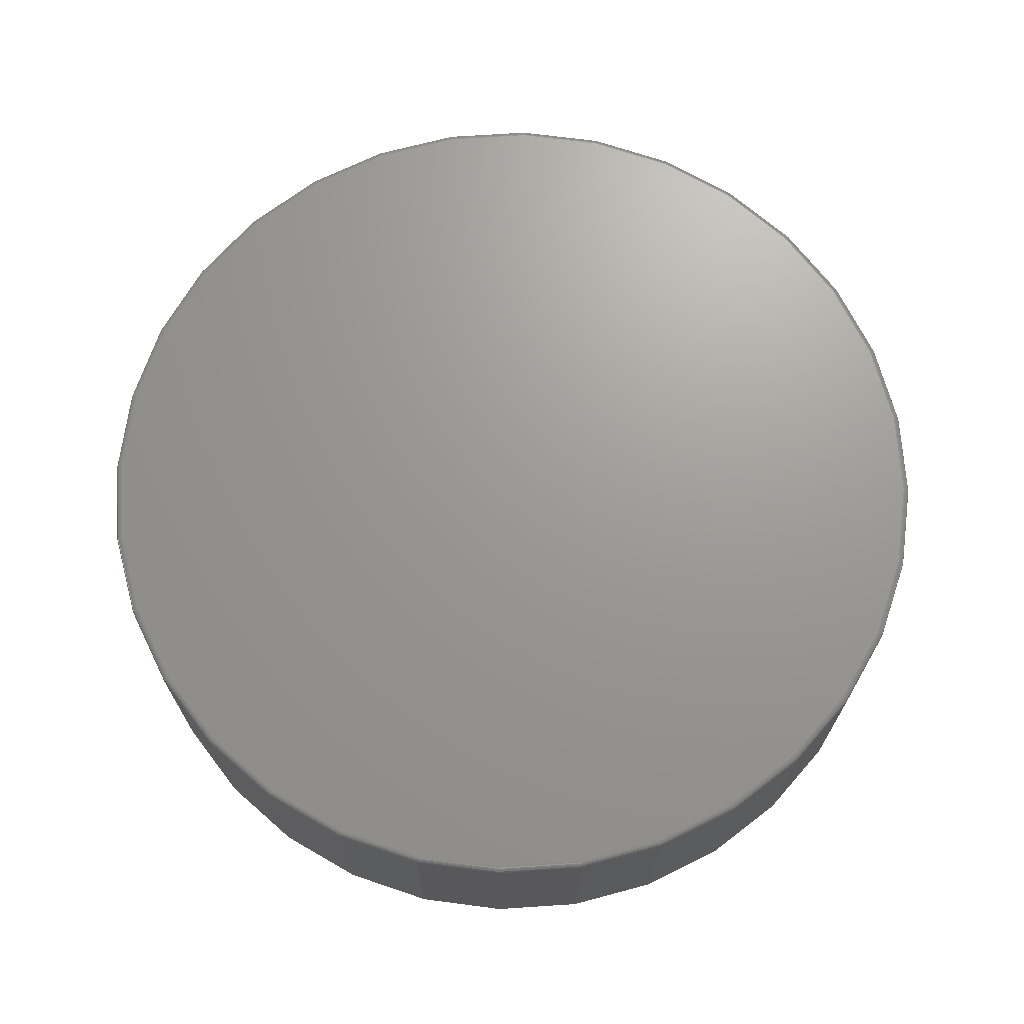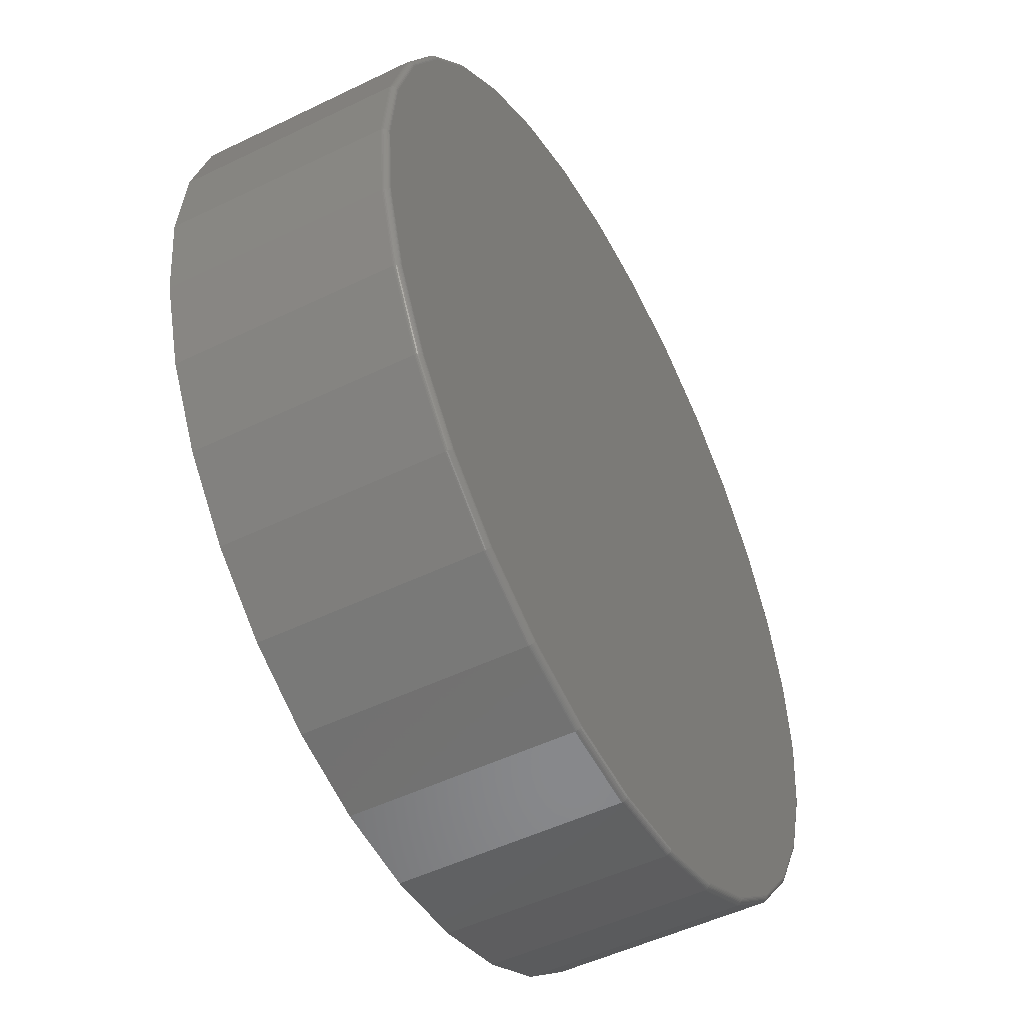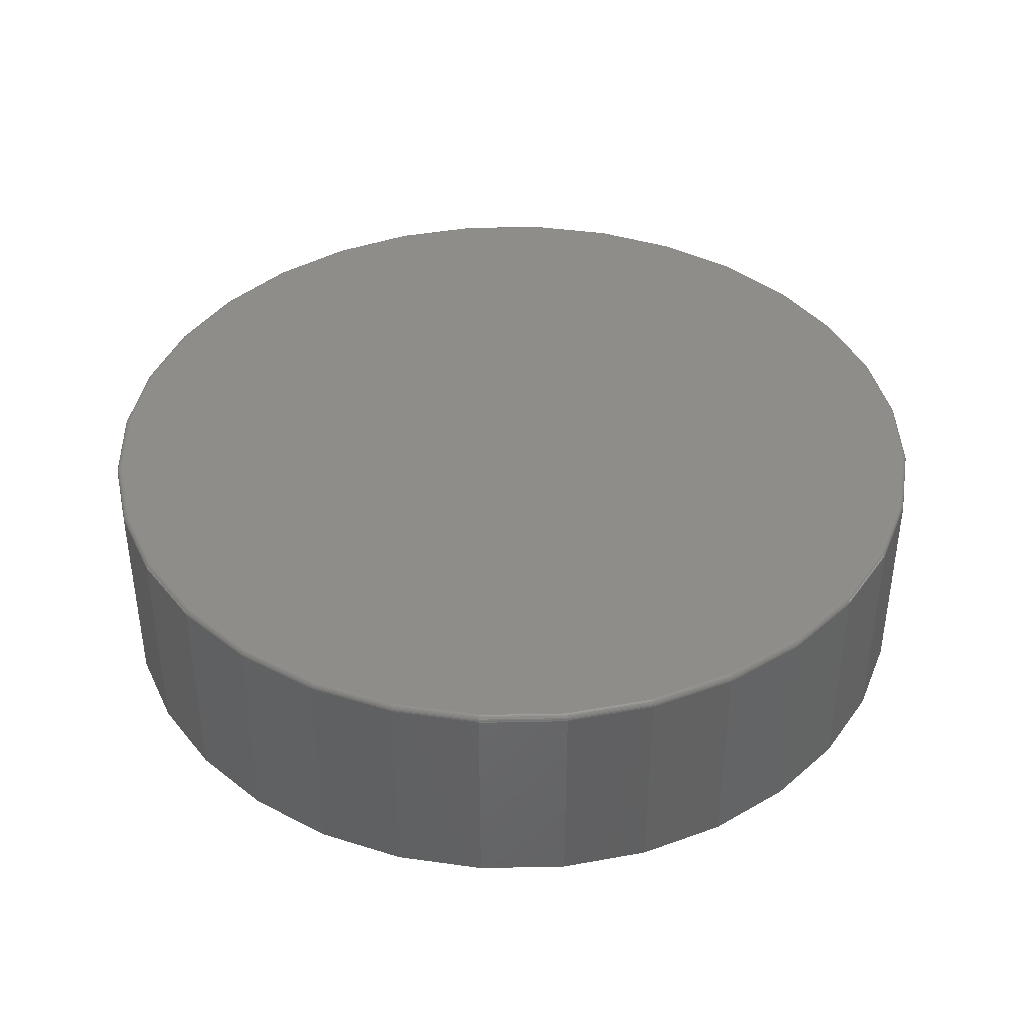
<metadata>
{"format":"stl","ext":"stl","renderer":"f3d","projection":"perspective","resolution":1024,"background":"white","views":[{"elev":69.6,"azim":-121.9,"up":"+Z"},{"elev":-50.1,"azim":-61.9,"up":"+Y"},{"elev":40.3,"azim":-40.8,"up":"+Z"}]}
</metadata>
<code>
# stl→obj: 320 verts, 636 faces
v -0.1031 0.5563 0.2891
v 0.1182 0.5563 0.2891
v 0.007566 0.5672 0.2891
v 0.2246 0.524 0.2891
v -0.2095 0.524 0.2891
v 0.3227 0.4716 0.2891
v -0.3075 0.4716 0.2891
v 0.4086 0.4011 0.2891
v -0.3935 0.4011 0.2891
v 0.4792 0.3151 0.2891
v -0.464 0.3151 0.2891
v 0.5316 0.2171 0.2891
v -0.5164 0.2171 0.2891
v 0.5639 0.1107 0.2891
v -0.5487 0.1107 0.2891
v 0.5748 -1.577e-16 0.2891
v -0.5596 -2.012e-16 0.2891
v 0.5639 -0.1107 0.2891
v -0.5487 -0.1107 0.2891
v 0.5316 -0.2171 0.2891
v -0.5164 -0.2171 0.2891
v 0.4792 -0.3151 0.2891
v -0.464 -0.3151 0.2891
v 0.4086 -0.4011 0.2891
v -0.3935 -0.4011 0.2891
v 0.3227 -0.4716 0.2891
v -0.3075 -0.4716 0.2891
v 0.2246 -0.524 0.2891
v -0.2095 -0.524 0.2891
v 0.1182 -0.5563 0.2891
v -0.1031 -0.5563 0.2891
v 0.007566 -0.5672 0.2891
v 0.5826 0 0
v 0.5826 -6.515e-16 0.2812
v 0.5715 -0.1122 0
v 0.5715 -0.1122 0.2812
v 0.5388 -0.22 0
v 0.5388 -0.22 0.2812
v 0.4857 -0.3195 0
v 0.4857 -0.3195 0.2812
v 0.4142 -0.4066 0
v 0.4142 -0.4066 0.2812
v 0.327 -0.4781 0
v 0.327 -0.4781 0.2812
v 0.2276 -0.5312 0
v 0.2276 -0.5312 0.2812
v 0.1197 -0.564 0
v 0.1197 -0.564 0.2812
v 0.007566 -0.575 0
v 0.007566 -0.575 0.2812
v -0.1046 -0.564 0
v -0.1046 -0.564 0.2812
v -0.2125 -0.5312 0
v -0.2125 -0.5312 0.2812
v -0.3119 -0.4781 0
v -0.3119 -0.4781 0.2812
v -0.399 -0.4066 0
v -0.399 -0.4066 0.2812
v -0.4705 -0.3195 0
v -0.4705 -0.3195 0.2812
v -0.5237 -0.22 0
v -0.5237 -0.22 0.2812
v -0.5564 -0.1122 0
v -0.5564 -0.1122 0.2812
v -0.5674 7.041e-17 0
v -0.5674 7.041e-17 0.2812
v -0.5564 0.1122 0
v -0.5564 0.1122 0.2812
v -0.5237 0.22 0
v -0.5237 0.22 0.2812
v -0.4705 0.3195 0
v -0.4705 0.3195 0.2812
v -0.399 0.4066 0
v -0.399 0.4066 0.2812
v -0.3119 0.4781 0
v -0.3119 0.4781 0.2812
v -0.2125 0.5312 0
v -0.2125 0.5312 0.2812
v -0.1046 0.564 0
v -0.1046 0.564 0.2812
v 0.007566 0.575 0
v 0.007566 0.575 0.2812
v 0.1197 0.564 0
v 0.1197 0.564 0.2812
v 0.2276 0.5312 0
v 0.2276 0.5312 0.2812
v 0.327 0.4781 0
v 0.327 0.4781 0.2812
v 0.4142 0.4066 0
v 0.4142 0.4066 0.2812
v 0.4857 0.3195 0
v 0.4857 0.3195 0.2812
v 0.5388 0.22 0
v 0.5388 0.22 0.2812
v 0.5715 0.1122 0
v 0.5715 0.1122 0.2812
v -0.5611 -1.665e-16 0.2889
v -0.5502 0.111 0.2889
v -0.5626 -1.665e-16 0.2885
v -0.5517 0.1112 0.2885
v -0.564 -1.665e-16 0.2877
v -0.553 0.1115 0.2877
v -0.5651 -1.665e-16 0.2868
v -0.5541 0.1117 0.2868
v -0.5661 -1.665e-16 0.2856
v -0.5551 0.1119 0.2856
v -0.5668 -1.665e-16 0.2842
v -0.5558 0.1121 0.2842
v -0.5673 -1.388e-16 0.2828
v -0.5562 0.1121 0.2828
v 0.5653 0.111 0.2889
v 0.5763 -6.384e-16 0.2889
v 0.5668 0.1112 0.2885
v 0.5777 -6.384e-16 0.2885
v 0.5681 0.1115 0.2877
v 0.5791 -6.384e-16 0.2877
v 0.5693 0.1117 0.2868
v 0.5803 -6.384e-16 0.2868
v 0.5702 0.1119 0.2856
v 0.5812 -6.384e-16 0.2856
v 0.5709 0.1121 0.2842
v 0.582 -6.384e-16 0.2842
v 0.5714 0.1121 0.2828
v 0.5824 -6.384e-16 0.2828
v 0.533 0.2176 0.2889
v 0.5343 0.2182 0.2885
v 0.5356 0.2187 0.2877
v 0.5367 0.2192 0.2868
v 0.5376 0.2195 0.2856
v 0.5382 0.2198 0.2842
v 0.5387 0.22 0.2828
v 0.4804 0.316 0.2889
v 0.4817 0.3168 0.2885
v 0.4828 0.3175 0.2877
v 0.4838 0.3182 0.2868
v 0.4846 0.3187 0.2856
v 0.4852 0.3191 0.2842
v 0.4855 0.3194 0.2828
v 0.4097 0.4021 0.2889
v 0.4107 0.4032 0.2885
v 0.4117 0.4041 0.2877
v 0.4125 0.405 0.2868
v 0.4132 0.4057 0.2856
v 0.4137 0.4062 0.2842
v 0.414 0.4065 0.2828
v 0.3235 0.4729 0.2889
v 0.3243 0.4741 0.2885
v 0.3251 0.4752 0.2877
v 0.3257 0.4762 0.2868
v 0.3263 0.477 0.2856
v 0.3267 0.4776 0.2842
v 0.3269 0.478 0.2828
v 0.2252 0.5254 0.2889
v 0.2258 0.5268 0.2885
v 0.2263 0.528 0.2877
v 0.2267 0.5291 0.2868
v 0.2271 0.53 0.2856
v 0.2274 0.5307 0.2842
v 0.2276 0.5311 0.2828
v 0.1185 0.5578 0.2889
v 0.1188 0.5592 0.2885
v 0.1191 0.5605 0.2877
v 0.1193 0.5617 0.2868
v 0.1195 0.5627 0.2856
v 0.1196 0.5634 0.2842
v 0.1197 0.5638 0.2828
v 0.007566 0.5687 0.2889
v 0.007566 0.5702 0.2885
v 0.007566 0.5715 0.2877
v 0.007566 0.5727 0.2868
v 0.007566 0.5737 0.2856
v 0.007566 0.5744 0.2842
v 0.007566 0.5748 0.2828
v -0.1034 0.5578 0.2889
v -0.1037 0.5592 0.2885
v -0.1039 0.5605 0.2877
v -0.1042 0.5617 0.2868
v -0.1044 0.5627 0.2856
v -0.1045 0.5634 0.2842
v -0.1046 0.5638 0.2828
v -0.2101 0.5254 0.2889
v -0.2106 0.5268 0.2885
v -0.2111 0.528 0.2877
v -0.2116 0.5291 0.2868
v -0.212 0.53 0.2856
v -0.2122 0.5307 0.2842
v -0.2124 0.5311 0.2828
v -0.3084 0.4729 0.2889
v -0.3092 0.4741 0.2885
v -0.31 0.4752 0.2877
v -0.3106 0.4762 0.2868
v -0.3112 0.477 0.2856
v -0.3116 0.4776 0.2842
v -0.3118 0.478 0.2828
v -0.3946 0.4021 0.2889
v -0.3956 0.4032 0.2885
v -0.3966 0.4041 0.2877
v -0.3974 0.405 0.2868
v -0.3981 0.4057 0.2856
v -0.3986 0.4062 0.2842
v -0.3989 0.4065 0.2828
v -0.4653 0.316 0.2889
v -0.4665 0.3168 0.2885
v -0.4676 0.3175 0.2877
v -0.4686 0.3182 0.2868
v -0.4694 0.3187 0.2856
v -0.47 0.3191 0.2842
v -0.4704 0.3194 0.2828
v -0.5179 0.2176 0.2889
v -0.5192 0.2182 0.2885
v -0.5205 0.2187 0.2877
v -0.5216 0.2192 0.2868
v -0.5224 0.2195 0.2856
v -0.5231 0.2198 0.2842
v -0.5235 0.22 0.2828
v 0.5653 -0.111 0.2889
v 0.5668 -0.1112 0.2885
v 0.5681 -0.1115 0.2877
v 0.5693 -0.1117 0.2868
v 0.5702 -0.1119 0.2856
v 0.5709 -0.1121 0.2842
v 0.5714 -0.1121 0.2828
v -0.5502 -0.111 0.2889
v -0.5517 -0.1112 0.2885
v -0.553 -0.1115 0.2877
v -0.5541 -0.1117 0.2868
v -0.5551 -0.1119 0.2856
v -0.5558 -0.1121 0.2842
v -0.5562 -0.1121 0.2828
v -0.5179 -0.2176 0.2889
v -0.5192 -0.2182 0.2885
v -0.5205 -0.2187 0.2877
v -0.5216 -0.2192 0.2868
v -0.5224 -0.2195 0.2856
v -0.5231 -0.2198 0.2842
v -0.5235 -0.22 0.2828
v -0.4653 -0.316 0.2889
v -0.4665 -0.3168 0.2885
v -0.4676 -0.3175 0.2877
v -0.4686 -0.3182 0.2868
v -0.4694 -0.3187 0.2856
v -0.47 -0.3191 0.2842
v -0.4704 -0.3194 0.2828
v -0.3946 -0.4021 0.2889
v -0.3956 -0.4032 0.2885
v -0.3966 -0.4041 0.2877
v -0.3974 -0.405 0.2868
v -0.3981 -0.4057 0.2856
v -0.3986 -0.4062 0.2842
v -0.3989 -0.4065 0.2828
v -0.3084 -0.4729 0.2889
v -0.3092 -0.4741 0.2885
v -0.31 -0.4752 0.2877
v -0.3106 -0.4762 0.2868
v -0.3112 -0.477 0.2856
v -0.3116 -0.4776 0.2842
v -0.3118 -0.478 0.2828
v -0.2101 -0.5254 0.2889
v -0.2106 -0.5268 0.2885
v -0.2111 -0.528 0.2877
v -0.2116 -0.5291 0.2868
v -0.212 -0.53 0.2856
v -0.2122 -0.5307 0.2842
v -0.2124 -0.5311 0.2828
v -0.1034 -0.5578 0.2889
v -0.1037 -0.5592 0.2885
v -0.1039 -0.5605 0.2877
v -0.1042 -0.5617 0.2868
v -0.1044 -0.5627 0.2856
v -0.1045 -0.5634 0.2842
v -0.1046 -0.5638 0.2828
v 0.007566 -0.5687 0.2889
v 0.007566 -0.5702 0.2885
v 0.007566 -0.5715 0.2877
v 0.007566 -0.5727 0.2868
v 0.007566 -0.5737 0.2856
v 0.007566 -0.5744 0.2842
v 0.007566 -0.5748 0.2828
v 0.1185 -0.5578 0.2889
v 0.1188 -0.5592 0.2885
v 0.1191 -0.5605 0.2877
v 0.1193 -0.5617 0.2868
v 0.1195 -0.5627 0.2856
v 0.1196 -0.5634 0.2842
v 0.1197 -0.5638 0.2828
v 0.2252 -0.5254 0.2889
v 0.2258 -0.5268 0.2885
v 0.2263 -0.528 0.2877
v 0.2267 -0.5291 0.2868
v 0.2271 -0.53 0.2856
v 0.2274 -0.5307 0.2842
v 0.2276 -0.5311 0.2828
v 0.3235 -0.4729 0.2889
v 0.3243 -0.4741 0.2885
v 0.3251 -0.4752 0.2877
v 0.3257 -0.4762 0.2868
v 0.3263 -0.477 0.2856
v 0.3267 -0.4776 0.2842
v 0.3269 -0.478 0.2828
v 0.4097 -0.4021 0.2889
v 0.4107 -0.4032 0.2885
v 0.4117 -0.4041 0.2877
v 0.4125 -0.405 0.2868
v 0.4132 -0.4057 0.2856
v 0.4137 -0.4062 0.2842
v 0.414 -0.4065 0.2828
v 0.4804 -0.316 0.2889
v 0.4817 -0.3168 0.2885
v 0.4828 -0.3175 0.2877
v 0.4838 -0.3182 0.2868
v 0.4846 -0.3187 0.2856
v 0.4852 -0.3191 0.2842
v 0.4855 -0.3194 0.2828
v 0.533 -0.2176 0.2889
v 0.5343 -0.2182 0.2885
v 0.5356 -0.2187 0.2877
v 0.5367 -0.2192 0.2868
v 0.5376 -0.2195 0.2856
v 0.5382 -0.2198 0.2842
v 0.5387 -0.22 0.2828
f 1 2 3
f 2 1 4
f 4 1 5
f 4 5 6
f 6 5 7
f 6 7 8
f 8 7 9
f 8 9 10
f 10 9 11
f 10 11 12
f 12 11 13
f 12 13 14
f 14 13 15
f 14 15 16
f 16 15 17
f 16 17 18
f 18 17 19
f 18 19 20
f 20 19 21
f 20 21 22
f 22 21 23
f 22 23 24
f 24 23 25
f 24 25 26
f 26 25 27
f 26 27 28
f 28 27 29
f 28 29 30
f 30 29 31
f 30 31 32
f 33 34 35
f 35 34 36
f 35 36 37
f 37 36 38
f 37 38 39
f 39 38 40
f 39 40 41
f 41 40 42
f 41 42 43
f 43 42 44
f 43 44 45
f 45 44 46
f 45 46 47
f 47 46 48
f 47 48 49
f 49 48 50
f 49 50 51
f 51 50 52
f 51 52 53
f 53 52 54
f 53 54 55
f 55 54 56
f 55 56 57
f 57 56 58
f 57 58 59
f 59 58 60
f 59 60 61
f 61 60 62
f 61 62 63
f 63 62 64
f 63 64 65
f 65 64 66
f 65 66 67
f 67 66 68
f 67 68 69
f 69 68 70
f 69 70 71
f 71 70 72
f 71 72 73
f 73 72 74
f 73 74 75
f 75 74 76
f 75 76 77
f 77 76 78
f 77 78 79
f 79 78 80
f 79 80 81
f 81 80 82
f 81 82 83
f 83 82 84
f 83 84 85
f 85 84 86
f 85 86 87
f 87 86 88
f 87 88 89
f 89 88 90
f 89 90 91
f 91 90 92
f 91 92 93
f 93 92 94
f 93 94 95
f 95 94 96
f 95 96 33
f 33 96 34
f 17 15 97
f 97 15 98
f 97 98 99
f 99 98 100
f 99 100 101
f 101 100 102
f 101 102 103
f 103 102 104
f 103 104 105
f 105 104 106
f 105 106 107
f 107 106 108
f 107 108 109
f 109 108 110
f 109 110 66
f 66 110 68
f 14 16 111
f 111 16 112
f 111 112 113
f 113 112 114
f 113 114 115
f 115 114 116
f 115 116 117
f 117 116 118
f 117 118 119
f 119 118 120
f 119 120 121
f 121 120 122
f 121 122 123
f 123 122 124
f 123 124 96
f 96 124 34
f 12 14 125
f 125 14 111
f 125 111 126
f 126 111 113
f 126 113 127
f 127 113 115
f 127 115 128
f 128 115 117
f 128 117 129
f 129 117 119
f 129 119 130
f 130 119 121
f 130 121 131
f 131 121 123
f 131 123 94
f 94 123 96
f 10 12 132
f 132 12 125
f 132 125 133
f 133 125 126
f 133 126 134
f 134 126 127
f 134 127 135
f 135 127 128
f 135 128 136
f 136 128 129
f 136 129 137
f 137 129 130
f 137 130 138
f 138 130 131
f 138 131 92
f 92 131 94
f 8 10 139
f 139 10 132
f 139 132 140
f 140 132 133
f 140 133 141
f 141 133 134
f 141 134 142
f 142 134 135
f 142 135 143
f 143 135 136
f 143 136 144
f 144 136 137
f 144 137 145
f 145 137 138
f 145 138 90
f 90 138 92
f 6 8 146
f 146 8 139
f 146 139 147
f 147 139 140
f 147 140 148
f 148 140 141
f 148 141 149
f 149 141 142
f 149 142 150
f 150 142 143
f 150 143 151
f 151 143 144
f 151 144 152
f 152 144 145
f 152 145 88
f 88 145 90
f 4 6 153
f 153 6 146
f 153 146 154
f 154 146 147
f 154 147 155
f 155 147 148
f 155 148 156
f 156 148 149
f 156 149 157
f 157 149 150
f 157 150 158
f 158 150 151
f 158 151 159
f 159 151 152
f 159 152 86
f 86 152 88
f 2 4 160
f 160 4 153
f 160 153 161
f 161 153 154
f 161 154 162
f 162 154 155
f 162 155 163
f 163 155 156
f 163 156 164
f 164 156 157
f 164 157 165
f 165 157 158
f 165 158 166
f 166 158 159
f 166 159 84
f 84 159 86
f 3 2 167
f 167 2 160
f 167 160 168
f 168 160 161
f 168 161 169
f 169 161 162
f 169 162 170
f 170 162 163
f 170 163 171
f 171 163 164
f 171 164 172
f 172 164 165
f 172 165 173
f 173 165 166
f 173 166 82
f 82 166 84
f 1 3 174
f 174 3 167
f 174 167 175
f 175 167 168
f 175 168 176
f 176 168 169
f 176 169 177
f 177 169 170
f 177 170 178
f 178 170 171
f 178 171 179
f 179 171 172
f 179 172 180
f 180 172 173
f 180 173 80
f 80 173 82
f 5 1 181
f 181 1 174
f 181 174 182
f 182 174 175
f 182 175 183
f 183 175 176
f 183 176 184
f 184 176 177
f 184 177 185
f 185 177 178
f 185 178 186
f 186 178 179
f 186 179 187
f 187 179 180
f 187 180 78
f 78 180 80
f 7 5 188
f 188 5 181
f 188 181 189
f 189 181 182
f 189 182 190
f 190 182 183
f 190 183 191
f 191 183 184
f 191 184 192
f 192 184 185
f 192 185 193
f 193 185 186
f 193 186 194
f 194 186 187
f 194 187 76
f 76 187 78
f 9 7 195
f 195 7 188
f 195 188 196
f 196 188 189
f 196 189 197
f 197 189 190
f 197 190 198
f 198 190 191
f 198 191 199
f 199 191 192
f 199 192 200
f 200 192 193
f 200 193 201
f 201 193 194
f 201 194 74
f 74 194 76
f 11 9 202
f 202 9 195
f 202 195 203
f 203 195 196
f 203 196 204
f 204 196 197
f 204 197 205
f 205 197 198
f 205 198 206
f 206 198 199
f 206 199 207
f 207 199 200
f 207 200 208
f 208 200 201
f 208 201 72
f 72 201 74
f 13 11 209
f 209 11 202
f 209 202 210
f 210 202 203
f 210 203 211
f 211 203 204
f 211 204 212
f 212 204 205
f 212 205 213
f 213 205 206
f 213 206 214
f 214 206 207
f 214 207 215
f 215 207 208
f 215 208 70
f 70 208 72
f 15 13 98
f 98 13 209
f 98 209 100
f 100 209 210
f 100 210 102
f 102 210 211
f 102 211 104
f 104 211 212
f 104 212 106
f 106 212 213
f 106 213 108
f 108 213 214
f 108 214 110
f 110 214 215
f 110 215 68
f 68 215 70
f 16 18 112
f 112 18 216
f 112 216 114
f 114 216 217
f 114 217 116
f 116 217 218
f 116 218 118
f 118 218 219
f 118 219 120
f 120 219 220
f 120 220 122
f 122 220 221
f 122 221 124
f 124 221 222
f 124 222 34
f 34 222 36
f 19 17 223
f 223 17 97
f 223 97 224
f 224 97 99
f 224 99 225
f 225 99 101
f 225 101 226
f 226 101 103
f 226 103 227
f 227 103 105
f 227 105 228
f 228 105 107
f 228 107 229
f 229 107 109
f 229 109 64
f 64 109 66
f 21 19 230
f 230 19 223
f 230 223 231
f 231 223 224
f 231 224 232
f 232 224 225
f 232 225 233
f 233 225 226
f 233 226 234
f 234 226 227
f 234 227 235
f 235 227 228
f 235 228 236
f 236 228 229
f 236 229 62
f 62 229 64
f 23 21 237
f 237 21 230
f 237 230 238
f 238 230 231
f 238 231 239
f 239 231 232
f 239 232 240
f 240 232 233
f 240 233 241
f 241 233 234
f 241 234 242
f 242 234 235
f 242 235 243
f 243 235 236
f 243 236 60
f 60 236 62
f 25 23 244
f 244 23 237
f 244 237 245
f 245 237 238
f 245 238 246
f 246 238 239
f 246 239 247
f 247 239 240
f 247 240 248
f 248 240 241
f 248 241 249
f 249 241 242
f 249 242 250
f 250 242 243
f 250 243 58
f 58 243 60
f 27 25 251
f 251 25 244
f 251 244 252
f 252 244 245
f 252 245 253
f 253 245 246
f 253 246 254
f 254 246 247
f 254 247 255
f 255 247 248
f 255 248 256
f 256 248 249
f 256 249 257
f 257 249 250
f 257 250 56
f 56 250 58
f 29 27 258
f 258 27 251
f 258 251 259
f 259 251 252
f 259 252 260
f 260 252 253
f 260 253 261
f 261 253 254
f 261 254 262
f 262 254 255
f 262 255 263
f 263 255 256
f 263 256 264
f 264 256 257
f 264 257 54
f 54 257 56
f 31 29 265
f 265 29 258
f 265 258 266
f 266 258 259
f 266 259 267
f 267 259 260
f 267 260 268
f 268 260 261
f 268 261 269
f 269 261 262
f 269 262 270
f 270 262 263
f 270 263 271
f 271 263 264
f 271 264 52
f 52 264 54
f 32 31 272
f 272 31 265
f 272 265 273
f 273 265 266
f 273 266 274
f 274 266 267
f 274 267 275
f 275 267 268
f 275 268 276
f 276 268 269
f 276 269 277
f 277 269 270
f 277 270 278
f 278 270 271
f 278 271 50
f 50 271 52
f 30 32 279
f 279 32 272
f 279 272 280
f 280 272 273
f 280 273 281
f 281 273 274
f 281 274 282
f 282 274 275
f 282 275 283
f 283 275 276
f 283 276 284
f 284 276 277
f 284 277 285
f 285 277 278
f 285 278 48
f 48 278 50
f 28 30 286
f 286 30 279
f 286 279 287
f 287 279 280
f 287 280 288
f 288 280 281
f 288 281 289
f 289 281 282
f 289 282 290
f 290 282 283
f 290 283 291
f 291 283 284
f 291 284 292
f 292 284 285
f 292 285 46
f 46 285 48
f 26 28 293
f 293 28 286
f 293 286 294
f 294 286 287
f 294 287 295
f 295 287 288
f 295 288 296
f 296 288 289
f 296 289 297
f 297 289 290
f 297 290 298
f 298 290 291
f 298 291 299
f 299 291 292
f 299 292 44
f 44 292 46
f 24 26 300
f 300 26 293
f 300 293 301
f 301 293 294
f 301 294 302
f 302 294 295
f 302 295 303
f 303 295 296
f 303 296 304
f 304 296 297
f 304 297 305
f 305 297 298
f 305 298 306
f 306 298 299
f 306 299 42
f 42 299 44
f 22 24 307
f 307 24 300
f 307 300 308
f 308 300 301
f 308 301 309
f 309 301 302
f 309 302 310
f 310 302 303
f 310 303 311
f 311 303 304
f 311 304 312
f 312 304 305
f 312 305 313
f 313 305 306
f 313 306 40
f 40 306 42
f 20 22 314
f 314 22 307
f 314 307 315
f 315 307 308
f 315 308 316
f 316 308 309
f 316 309 317
f 317 309 310
f 317 310 318
f 318 310 311
f 318 311 319
f 319 311 312
f 319 312 320
f 320 312 313
f 320 313 38
f 38 313 40
f 18 20 216
f 216 20 314
f 216 314 217
f 217 314 315
f 217 315 218
f 218 315 316
f 218 316 219
f 219 316 317
f 219 317 220
f 220 317 318
f 220 318 221
f 221 318 319
f 221 319 222
f 222 319 320
f 222 320 36
f 36 320 38
f 81 83 79
f 49 51 47
f 47 51 53
f 47 53 45
f 45 53 55
f 45 55 43
f 43 55 57
f 43 57 41
f 41 57 59
f 41 59 39
f 39 59 61
f 39 61 37
f 37 61 63
f 37 63 35
f 35 63 65
f 35 65 33
f 33 65 67
f 33 67 95
f 95 67 69
f 95 69 93
f 93 69 71
f 93 71 91
f 91 71 73
f 91 73 89
f 89 73 75
f 89 75 87
f 87 75 77
f 87 77 85
f 85 77 79
f 85 79 83

</code>
